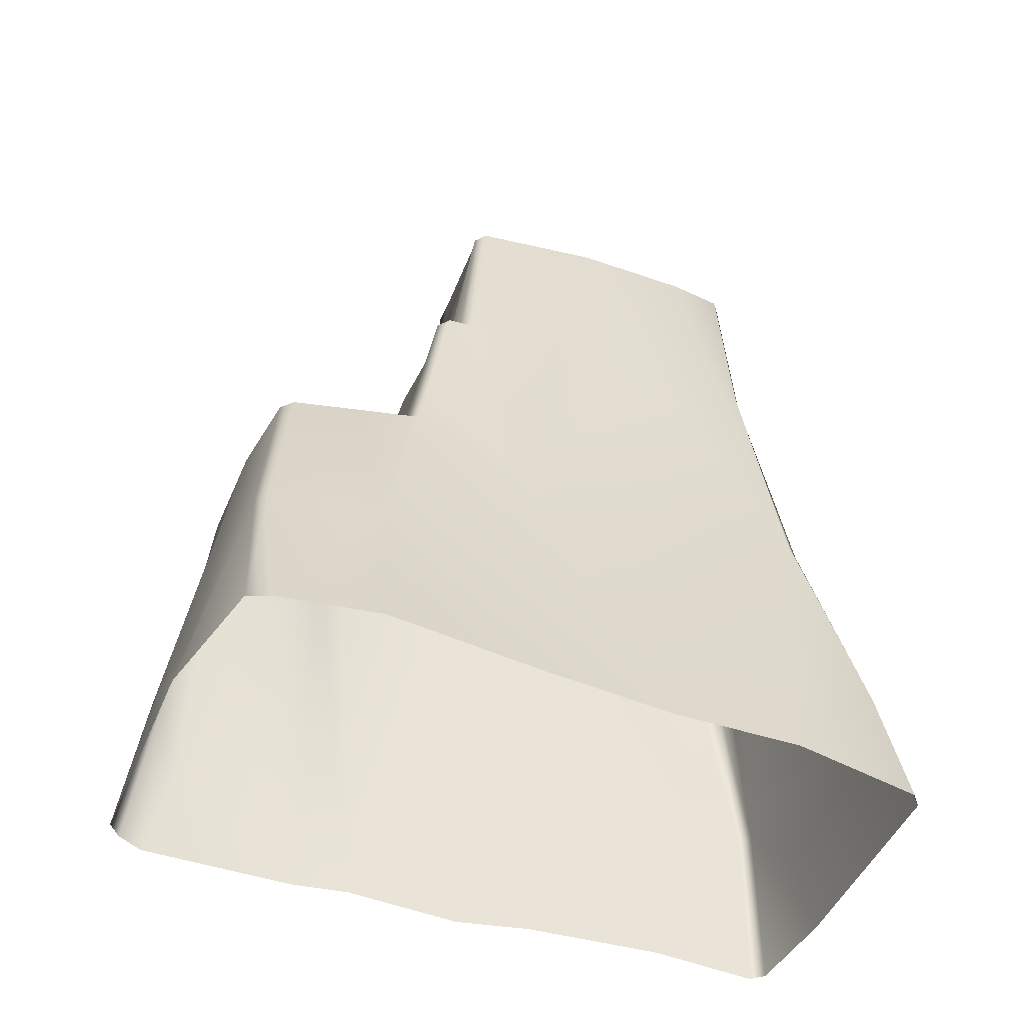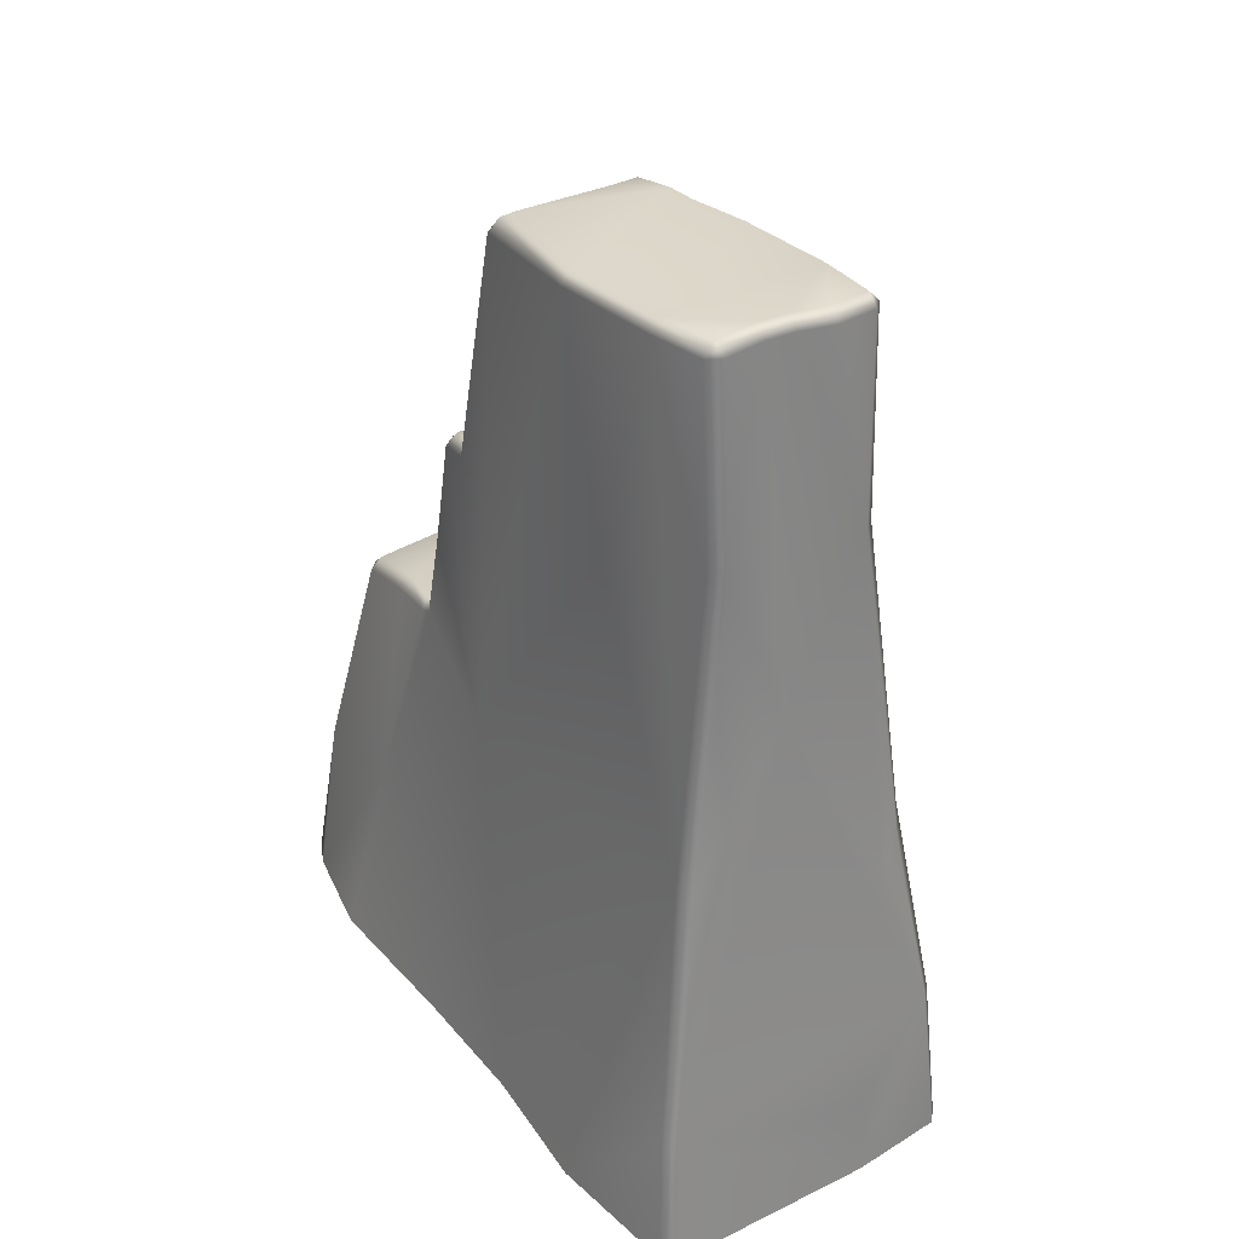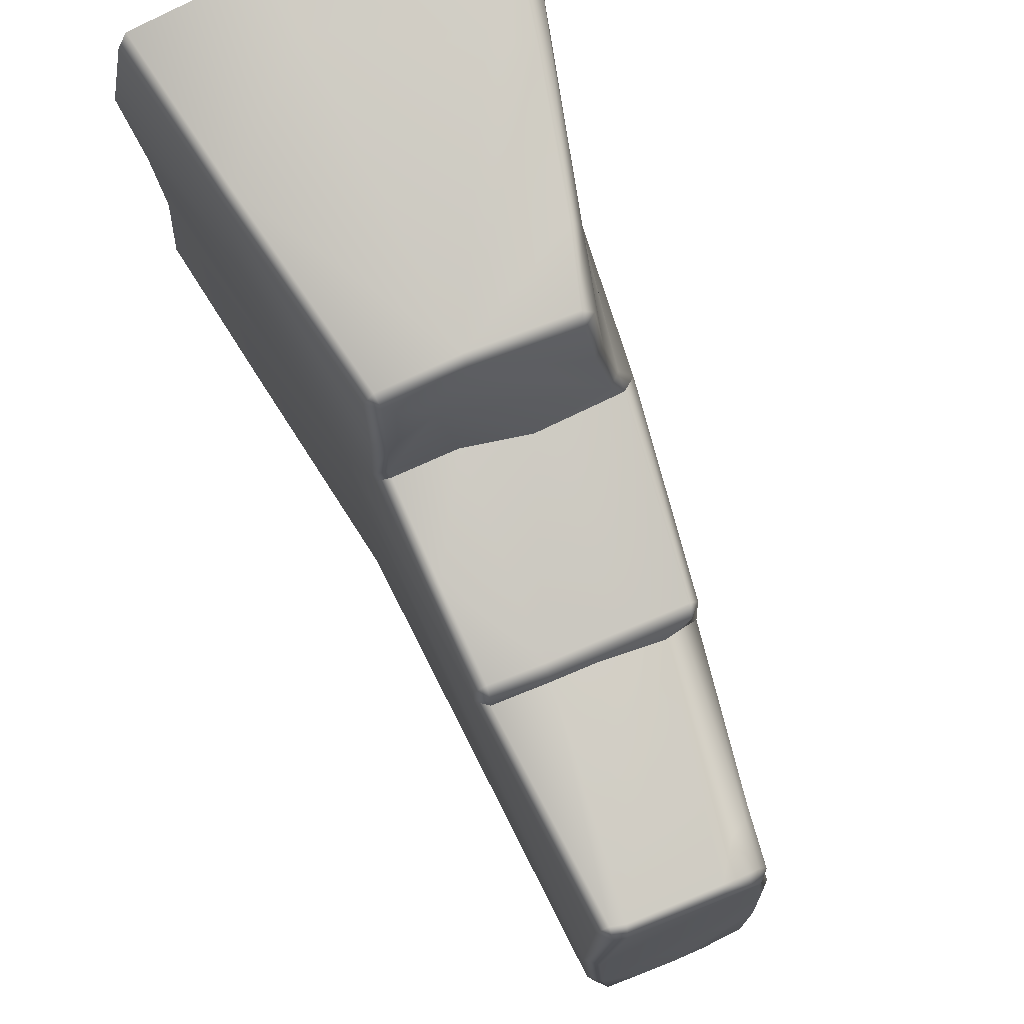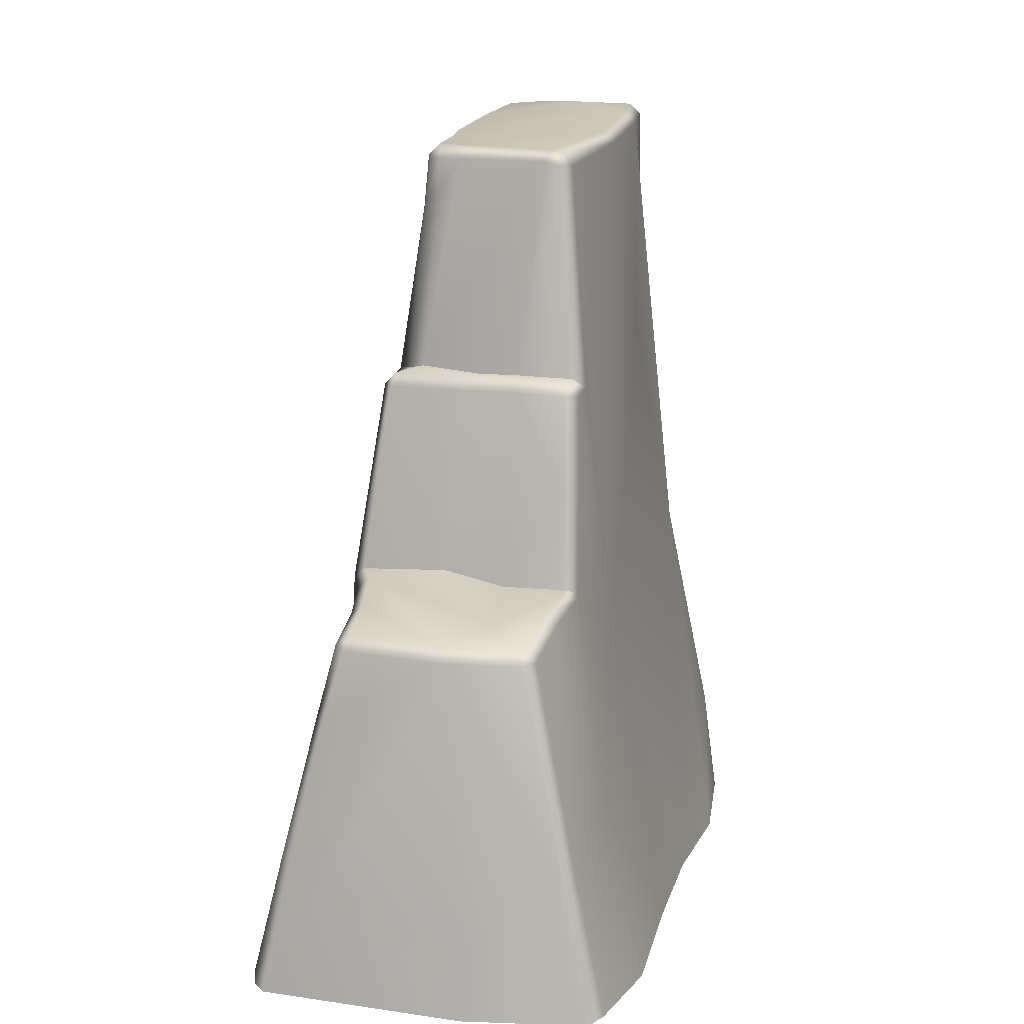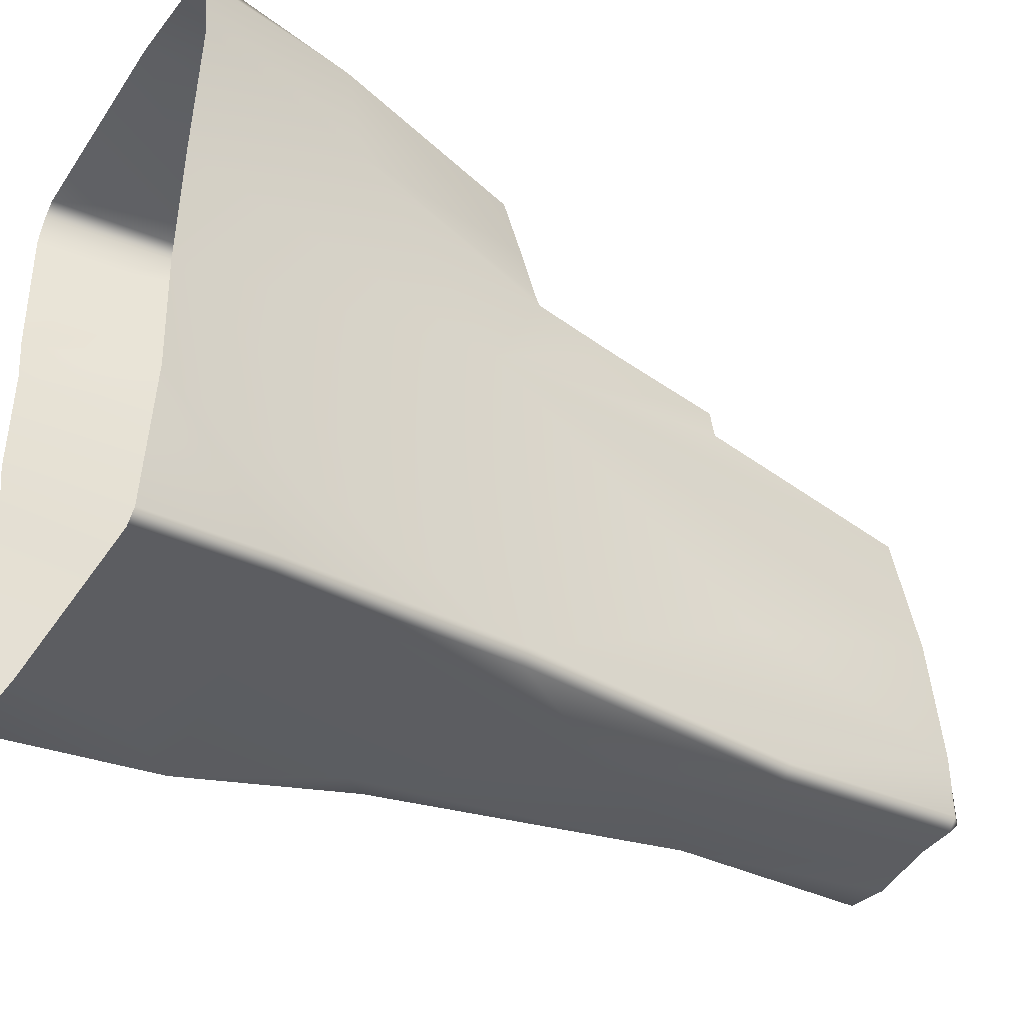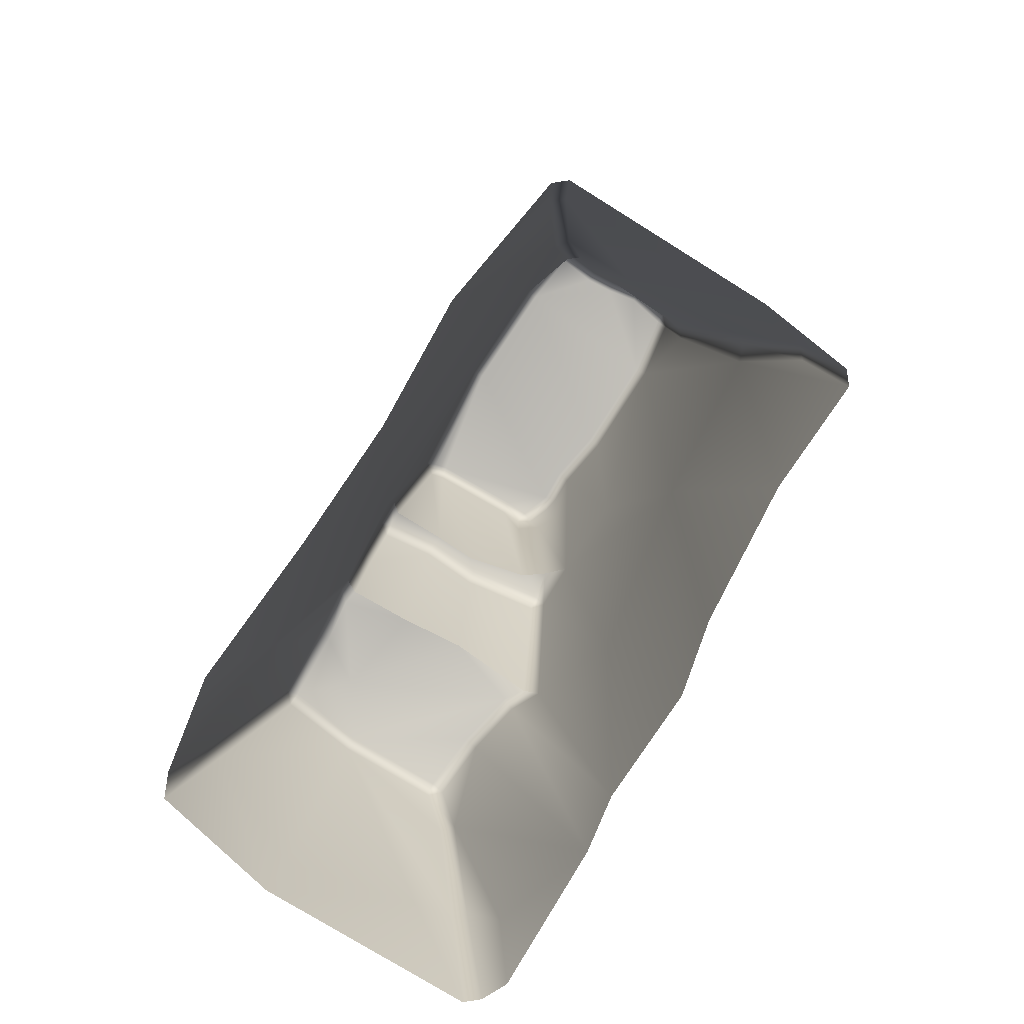
<metadata>
{"format":"obj","ext":"obj","renderer":"f3d","projection":"perspective","resolution":1024,"background":"white","views":[{"elev":-48.6,"azim":65.6,"up":"+Y"},{"elev":36.3,"azim":146.0,"up":"+Y"},{"elev":77.6,"azim":157.3,"up":"+Z"},{"elev":14.6,"azim":15.0,"up":"+Y"},{"elev":-41.6,"azim":58.2,"up":"+Z"},{"elev":-78.5,"azim":146.4,"up":"+Y"}]}
</metadata>
<code>
g Cliff_Q
v -1.009 10.33 -4.112
v -0.3813 13.48 -4.072
v -1.037 13.44 -3.983
v -1.443 5.344 -4.707
v -1.204 10.31 -3.954
v -1.711 2.62 -5.269
v -1.894 2.63 -5.095
v -0.5262 -1.227e-06 -5.525
v -0.5639 1.185 -5.351
v -1.976 -1.227e-06 -5.412
v -1.894 2.63 -5.095
v -2.148 -1.227e-06 -5.227
v -1.009 10.33 -4.112
v 0.16 13.5 -3.968
v -0.3813 13.48 -4.072
v 0.5916 13.65 -3.72
v 0.1275 13.65 -3.772
v 0.5893 13.49 -3.92
v -1.44 5.688 4.787
v -1.623 5.732 4.619
v -1.417 5.886 4.626
v -1.294 13.02 0.3528
v -1.123 13.19 0.4348
v -1.258 13.01 0.6148
v -1.091 13.25 -0.1077
v 1.339 13.32 -0.9141
v -1.221 13.31 -1.053
v 1.311 13.53 -2.834
v -1.209 13.46 -2.76
v 0.9315 13.16 1.054
v 1.138 13.12 1.102
v -0.5447 13.18 0.9571
v -0.9465 13.18 0.9599
v -0.5501 13.01 1.147
v -0.9089 13.01 1.142
v 0.1275 13.65 -3.772
v 0.5916 13.65 -3.72
v 1.221 13.63 -3.773
v -0.394 13.65 -3.885
v -0.3813 13.48 -4.072
v 0.16 13.5 -3.968
v -1.037 13.44 -3.983
v -1.04 13.6 -3.798
v -1.389 13.29 -2.795
v -1.216 13.41 -3.801
v 1.575 6.239 2.824
v 0.5349 6.234 2.506
v 1.548 6.275 2.582
v 0.7505 6.028 3.914
v 1.474 6.118 3.513
v 1.414 5.85 4.554
v -0.4951 6.418 2.429
v 0.1824 5.833 4.676
v -1.683 6.314 2.764
v -1.877 6.358 2.469
v -1.863 6.137 2.805
v -2.098 6.177 2.326
v -1.494 6.1 3.694
v -1.691 5.942 3.688
v -1.863 6.137 2.805
v -1.417 5.886 4.626
v 0.1863 5.642 4.842
v -1.44 5.688 4.787
v -1.623 5.732 4.619
v -1.691 5.942 3.688
v 1.497 13.36 -2.862
v 1.339 13.32 -0.9141
v 1.311 13.53 -2.834
v 1.523 13.15 -0.9252
v 1.722 9.792 -2.152
v 1.995 5.849 -4.285
v 1.97 5.323 0.7548
v 2.945 -1.227e-06 -1.191
v 2.973 -1.227e-06 0.8256
v 2.374 2.858 3.143
v 3.086 -1.227e-06 3.283
v 2.781 -1.227e-06 4.781
v 3.101 -1.227e-06 -3.179
v 2.296 2.563 4.905
v 1.403 10.49 -3.989
v 1.394 13.44 -3.795
v 1.202 13.47 -3.955
v 1.216 10.49 -4.158
v 0.5893 13.49 -3.92
v 0.4244 8.104 -4.417
v 2.652 1.961 -4.966
v 2.854 -1.227e-06 -5.26
v 2.471 1.966 -5.142
v 2.668 -1.227e-06 -5.43
v -0.5262 -1.227e-06 -5.525
v -0.5639 1.185 -5.351
v -1.711 2.62 -5.269
v 1.848 5.851 -4.49
v -1.144 4.948 -4.78
v -1.443 5.344 -4.707
v -1.009 10.33 -4.112
v 1.311 13.53 -2.834
v 1.394 13.44 -3.795
v 1.497 13.36 -2.862
v 1.221 13.63 -3.773
v 1.202 13.47 -3.955
v 0.5893 13.49 -3.92
v 0.5916 13.65 -3.72
v 1.138 13.12 1.102
v 1.339 13.32 -0.9141
v 1.311 12.93 1.136
v 1.113 12.94 1.285
v 1.46 9.564 1.661
v 1.65 9.395 1.497
v 1.627 9.347 1.944
v 1.7 7.629 2.204
v 1.495 7.847 2.33
v 1.427 9.345 2.093
v 1.548 6.275 2.582
v 1.764 6.212 2.462
v 1.774 6.137 2.621
v 1.575 6.239 2.824
v 1.548 6.275 2.582
v 1.474 6.118 3.513
v 1.673 5.964 3.498
v 1.414 5.85 4.554
v 1.604 5.692 4.542
v 2.12 2.538 5.084
v 1.436 5.661 4.72
v -1.443 5.344 -4.707
v -1.622 5.746 -4.41
v -1.894 2.63 -5.095
v -2.148 -1.227e-06 -5.227
v -2.147 -1.229e-06 -3.524
v -1.963 5.961 -1.931
v -2.437 -1.21e-06 -1.392
v -2.743 -1.229e-06 -0.271
v -2.303 4.464 0.6177
v -2.753 -1.229e-06 1.545
v -2.098 6.177 2.326
v -1.761 9.316 1.574
v -1.863 6.137 2.805
v -1.743 9.445 0.7927
v -2.936 -1.227e-06 2.432
v -1.691 5.942 3.688
v -1.934 4.583 4.661
v -1.623 5.732 4.619
v -2.756 1.333 4.489
v -3.101 -1.227e-06 4.803
v -2.471 2.233 5
v -2.926 -1.227e-06 5.205
v -1.683 9.175 -0.627
v -1.389 13.29 -2.795
v -1.204 10.31 -3.954
v -1.443 5.344 -4.707
v -1.216 13.41 -3.801
v -1.009 10.33 -4.112
v -1.037 13.44 -3.983
v -1.404 13.14 -1.053
v -1.209 13.46 -2.76
v -1.221 13.31 -1.053
v -1.28 13.08 -0.1137
v -1.221 13.31 -1.053
v -1.091 13.25 -0.1077
v -1.294 13.02 0.3528
v -1.123 13.19 0.4348
v -1.379 12.13 0.5145
v -1.258 13.01 0.6148
v -1.226 12.31 0.8985
v -1.477 9.517 1.1
v -0.9301 12.46 1.176
v -1.155 9.614 1.382
v -1.121 13 0.994
v -1.123 13.19 0.4348
v -0.9465 13.18 0.9599
v -0.9089 13.01 1.142
v -0.9301 12.46 1.176
v 1.436 5.661 4.72
v 0.1824 5.833 4.676
v 1.414 5.85 4.554
v 0.1863 5.642 4.842
v 2.12 2.538 5.084
v 0.5188 0.9171 5.354
v 0.6333 -1.227e-06 5.525
v 2.617 -1.227e-06 5.152
v 2.296 2.563 4.905
v 2.781 -1.227e-06 4.781
v -2.287 2.219 5.171
v -2.926 -1.227e-06 5.205
v -2.471 2.233 5
v -2.714 -1.228e-06 5.402
v -1.654 2.004 5.233
v 0.6333 -1.227e-06 5.525
v 0.5188 0.9171 5.354
v 0.1863 5.642 4.842
v -1.764 4.557 4.847
v -2.471 2.233 5
v -1.44 5.688 4.787
v -1.934 4.583 4.661
v -1.623 5.732 4.619
v 1.427 9.345 2.093
v 0.5675 9.352 1.968
v 0.5775 9.536 1.795
v 1.451 9.524 1.906
v 1.627 9.347 1.944
v 1.65 9.395 1.497
v 1.46 9.564 1.661
v 0.5546 9.575 1.633
v -0.1342 9.574 1.638
v -0.3424 9.529 1.821
v -1.155 9.614 1.382
v -1.591 9.499 1.573
v -1.477 9.517 1.1
v -0.3559 9.347 1.997
v -1.602 9.32 1.769
v 0.5675 9.352 1.968
v -0.3559 9.347 1.997
v -0.3424 9.529 1.821
v 0.5775 9.536 1.795
v -1.761 9.316 1.574
v -1.743 9.445 0.7927
v -1.477 9.517 1.1
v -1.591 9.499 1.573
v -1.602 9.32 1.769
v -1.602 9.32 1.769
v -2.098 6.177 2.326
v -1.761 9.316 1.574
v -1.877 6.358 2.469
v -0.3559 9.347 1.997
v -0.4951 6.418 2.429
v 0.5675 9.352 1.968
v 0.5349 6.234 2.506
v 1.495 7.847 2.33
v 1.427 9.345 2.093
v 1.548 6.275 2.582
v 1.113 12.94 1.285
v 0.9315 13.16 1.054
v 1.138 13.12 1.102
v 0.883 12.99 1.234
v -0.5447 13.18 0.9571
v -0.5501 13.01 1.147
v 0.5546 9.575 1.633
v 1.46 9.564 1.661
v -0.1342 9.574 1.638
v -1.155 9.614 1.382
v -0.9301 12.46 1.176
v -0.9089 13.01 1.142
v 0.4244 8.104 -4.417
v 0.5893 13.49 -3.92
v 0.16 13.5 -3.968
v -1.009 10.33 -4.112
v -1.144 4.948 -4.78
g Cliff_Q_0
f 3 2 1
f 5 1 4
f 7 4 6
f 9 8 6
f 8 10 6
f 6 10 11
f 10 12 11
f 15 14 13
f 14 17 16
f 18 14 16
f 21 20 19
f 24 23 22
f 23 26 25
f 27 25 26
f 28 27 26
f 27 28 29
f 30 26 23
f 26 30 31
f 32 30 23
f 33 32 23
f 34 32 33
f 35 34 33
f 36 29 28
f 37 36 28
f 38 37 28
f 29 36 39
f 40 39 36
f 41 40 36
f 40 42 39
f 43 29 39
f 42 43 39
f 44 29 43
f 43 42 45
f 45 44 43
f 48 47 46
f 47 49 46
f 46 49 50
f 49 51 50
f 49 47 52
f 49 53 51
f 49 52 54
f 49 54 53
f 52 55 54
f 54 55 56
f 55 57 56
f 54 58 53
f 58 54 59
f 54 60 59
f 58 61 53
f 62 53 61
f 63 62 61
f 61 58 64
f 58 65 64
f 68 67 66
f 67 69 66
f 70 66 69
f 66 70 71
f 71 70 72
f 72 70 69
f 71 72 73
f 72 74 73
f 72 75 74
f 74 75 76
f 76 75 77
f 71 73 78
f 77 75 79
f 80 66 71
f 80 81 66
f 81 80 82
f 80 83 82
f 80 71 83
f 84 82 83
f 85 84 83
f 86 71 78
f 86 78 87
f 86 87 88
f 87 89 88
f 88 89 90
f 91 88 90
f 92 88 91
f 88 92 85
f 71 93 83
f 93 71 86
f 88 93 86
f 88 85 93
f 85 83 93
f 92 94 85
f 95 94 92
f 96 94 95
f 99 98 97
f 98 100 97
f 101 100 98
f 100 101 102
f 103 100 102
f 105 104 69
f 104 106 69
f 104 107 106
f 106 107 108
f 109 106 108
f 69 106 72
f 106 109 72
f 72 109 110
f 111 72 110
f 112 111 110
f 113 112 110
f 111 112 114
f 115 111 114
f 115 72 111
f 72 115 75
f 115 116 75
f 116 115 117
f 115 118 117
f 116 117 119
f 75 116 120
f 120 116 119
f 75 120 79
f 120 119 121
f 120 122 79
f 122 120 121
f 123 79 122
f 122 121 124
f 124 123 122
f 127 126 125
f 127 128 126
f 128 129 126
f 126 129 130
f 130 129 131
f 131 132 130
f 132 133 130
f 133 132 134
f 133 134 135
f 133 135 136
f 135 134 137
f 138 133 136
f 133 138 130
f 134 139 137
f 137 139 140
f 141 140 139
f 141 142 140
f 143 141 139
f 143 139 144
f 143 145 141
f 143 144 145
f 144 146 145
f 138 147 130
f 130 147 148
f 130 148 126
f 148 149 126
f 150 126 149
f 148 151 149
f 152 149 151
f 153 152 151
f 147 154 148
f 148 154 155
f 154 156 155
f 157 154 147
f 138 157 147
f 158 154 157
f 159 158 157
f 159 157 160
f 161 159 160
f 162 160 157
f 138 162 157
f 160 162 163
f 164 162 138
f 162 164 163
f 165 164 138
f 164 165 166
f 165 167 166
f 168 163 164
f 163 168 169
f 168 170 169
f 171 170 168
f 168 164 171
f 164 172 171
f 175 174 173
f 174 176 173
f 173 176 177
f 178 177 176
f 177 178 179
f 180 177 179
f 177 180 181
f 180 182 181
f 185 184 183
f 184 186 183
f 186 187 183
f 186 188 187
f 188 189 187
f 189 190 187
f 183 187 190
f 191 183 190
f 183 191 192
f 193 191 190
f 191 194 192
f 194 191 193
f 195 194 193
f 198 197 196
f 199 198 196
f 199 196 200
f 199 200 201
f 202 199 201
f 202 203 199
f 203 198 199
f 198 203 204
f 205 198 204
f 205 204 206
f 207 205 206
f 207 206 208
f 209 205 207
f 210 209 207
f 213 212 211
f 214 213 211
f 217 216 215
f 218 217 215
f 219 218 215
f 222 221 220
f 221 223 220
f 224 220 223
f 225 224 223
f 226 224 225
f 227 226 225
f 227 228 226
f 228 229 226
f 230 228 227
f 233 232 231
f 232 234 231
f 232 235 234
f 235 236 234
f 231 234 237
f 238 231 237
f 234 239 237
f 240 239 234
f 236 240 234
f 240 236 241
f 236 242 241
f 245 244 243
f 246 245 243
f 247 246 243

</code>
